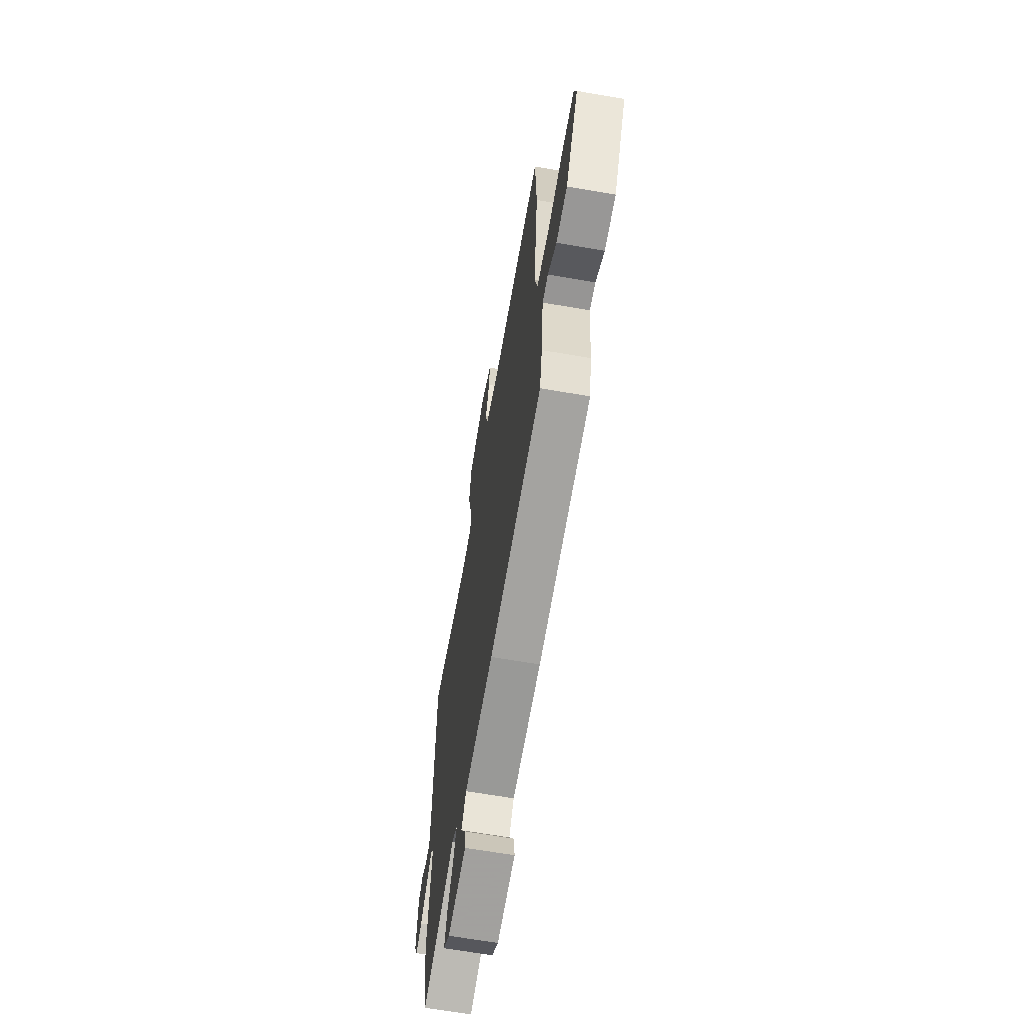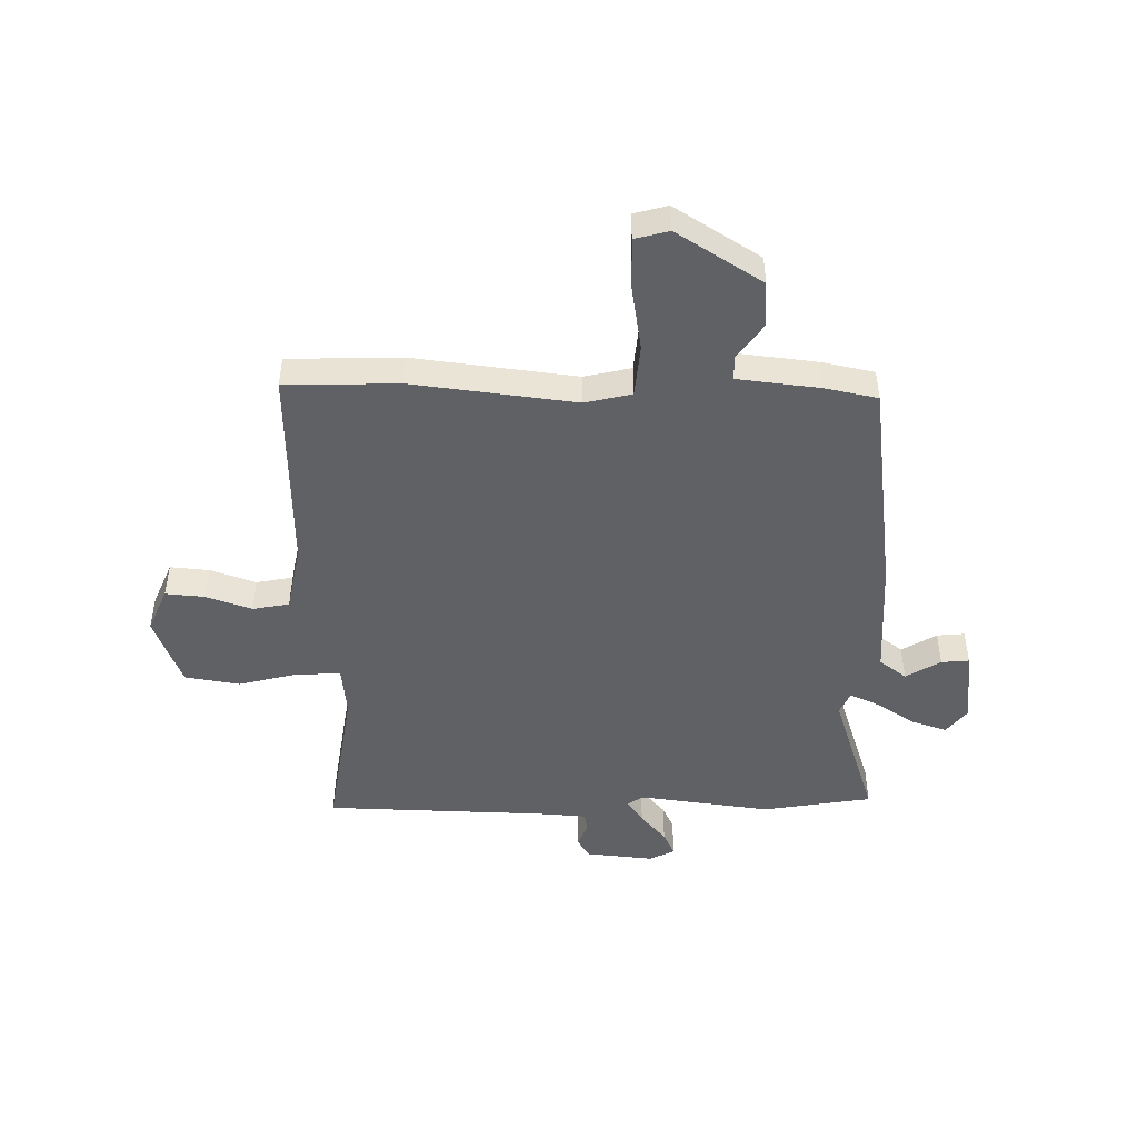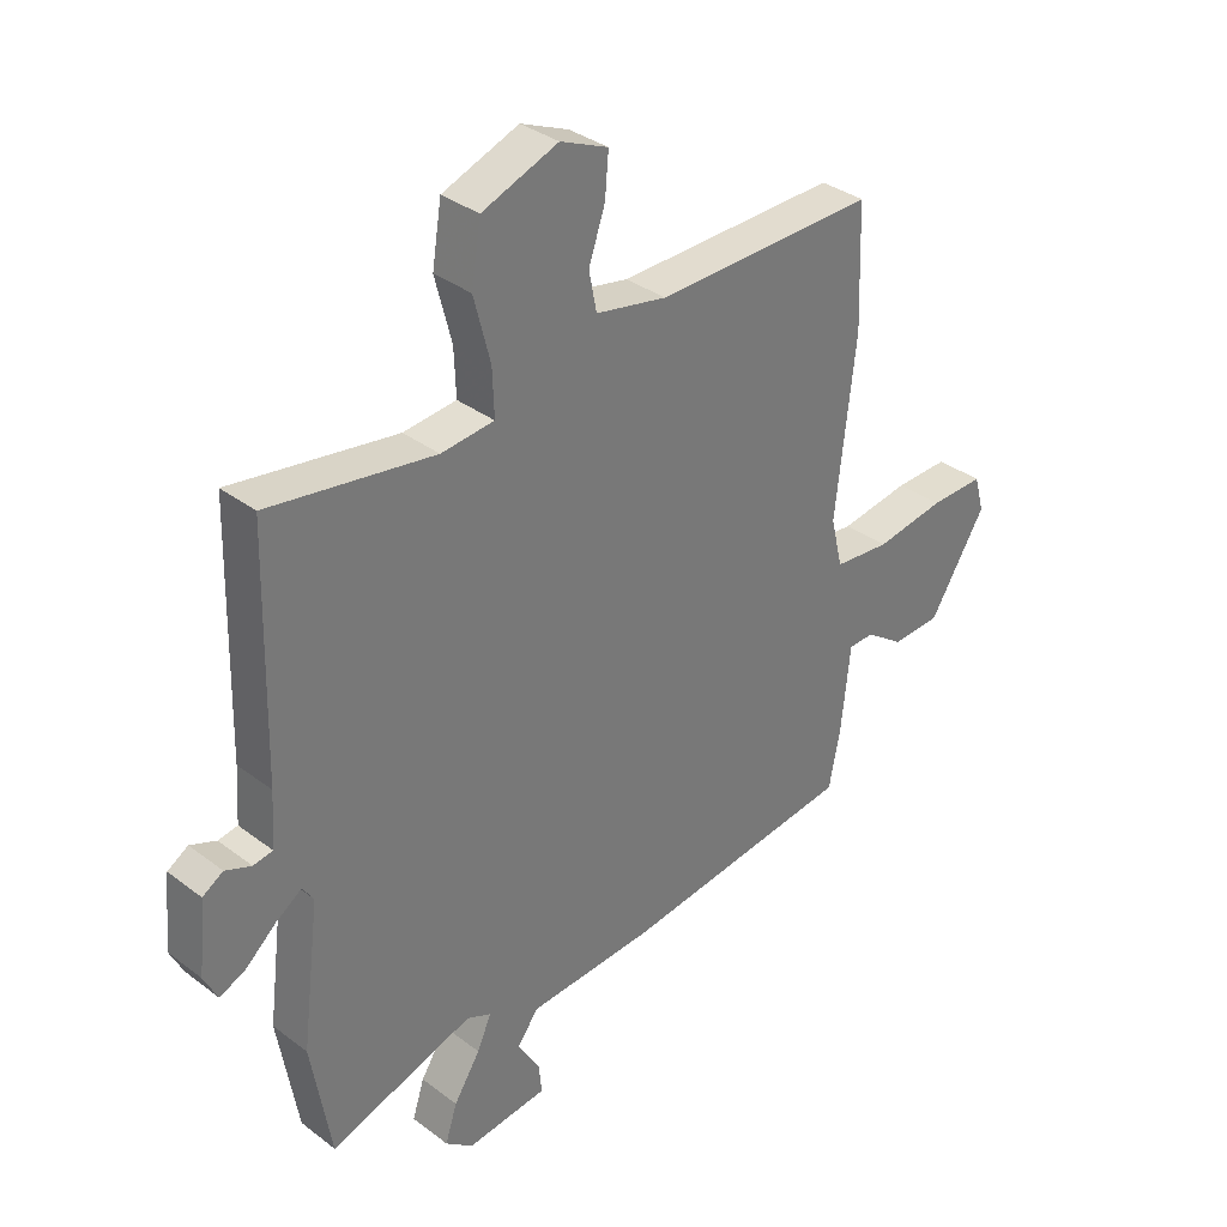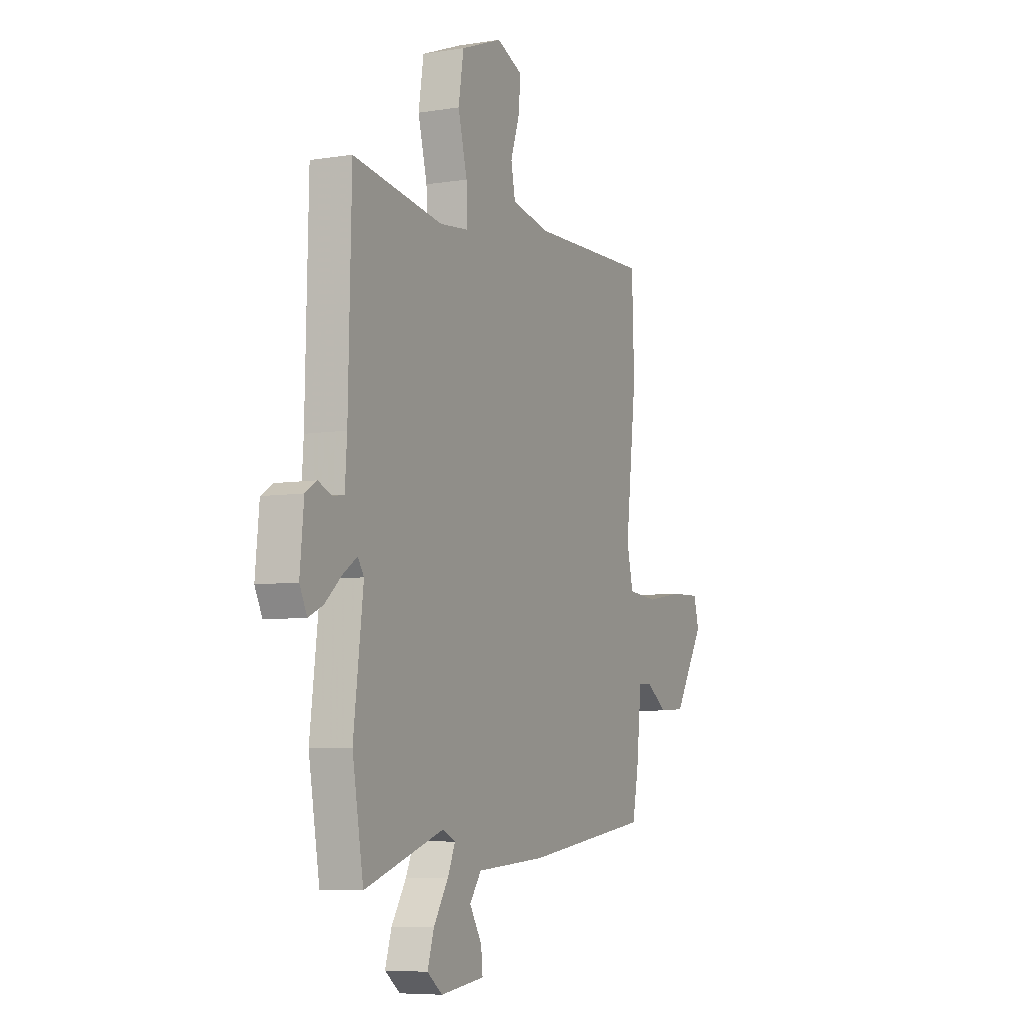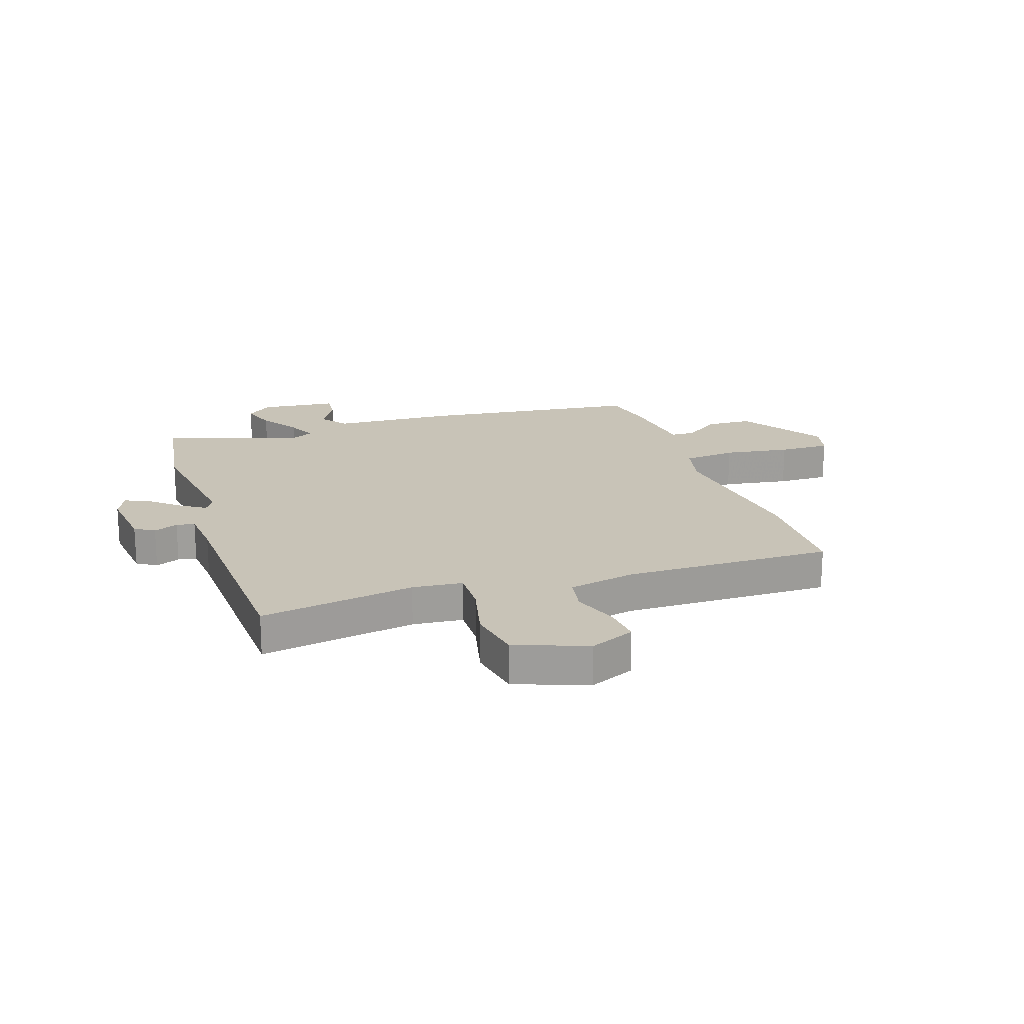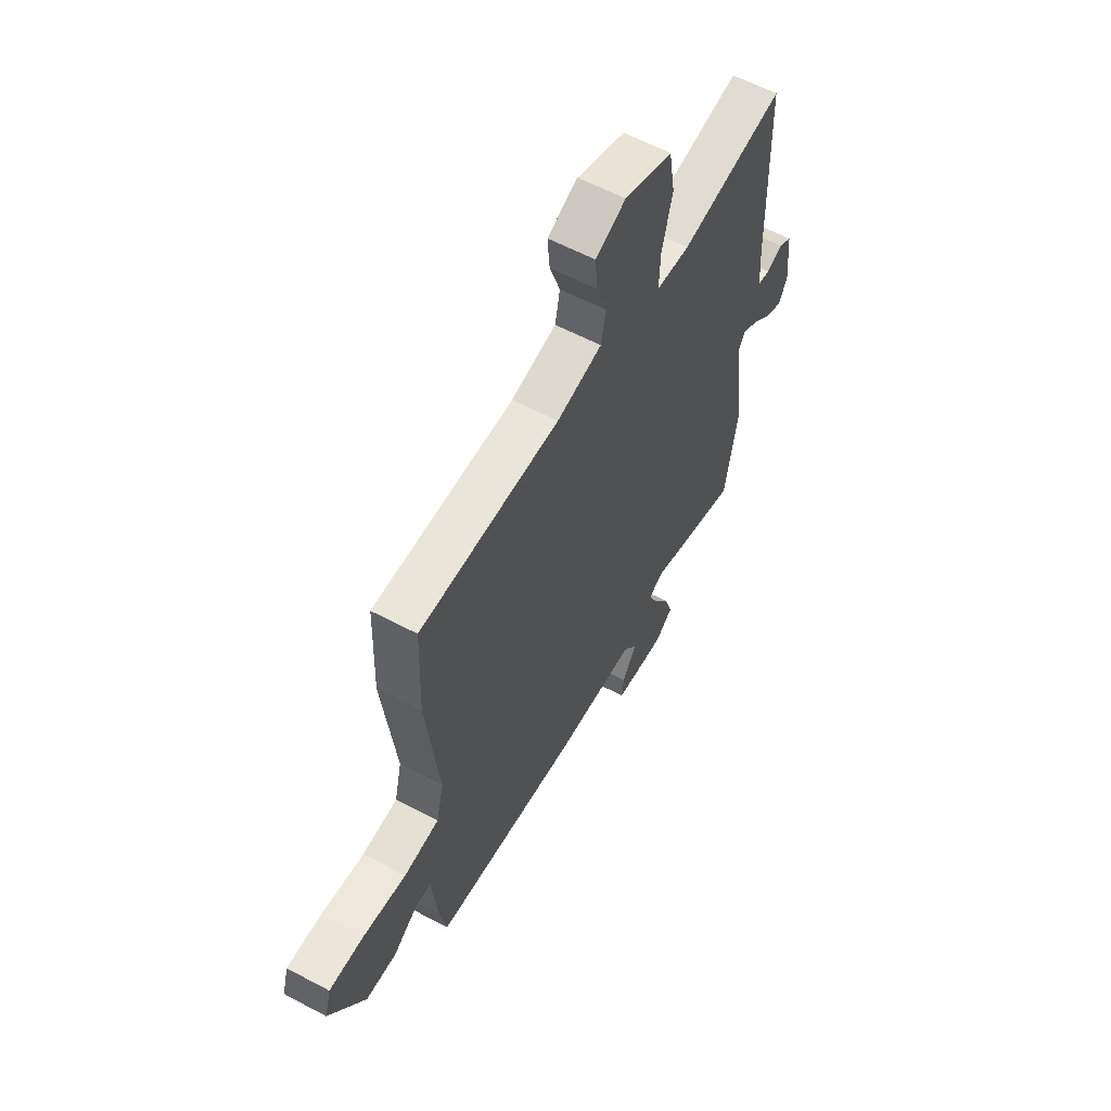
<metadata>
{"format":"obj","ext":"obj","renderer":"f3d","projection":"perspective","resolution":1024,"background":"white","views":[{"elev":-64.8,"azim":80.1,"up":"+Z"},{"elev":-47.4,"azim":88.8,"up":"+Y"},{"elev":34.0,"azim":-44.3,"up":"+Z"},{"elev":-6.7,"azim":-64.8,"up":"+Z"},{"elev":19.6,"azim":-19.4,"up":"+Y"},{"elev":59.9,"azim":118.5,"up":"+Z"}]}
</metadata>
<code>
v 0.492 0.07 -0.451
v 0.097 0.07 -0.506
v -0.119 0.07 -0.521
v -0.155 0.07 -0.57
v -0.117 0.07 -0.632
v -0.112 0.07 -0.682
v -0.249 0.07 -0.699
v -0.296 0.07 -0.663
v -0.276 0.07 -0.6
v -0.231 0.07 -0.53
v -0.207 0.07 -0.476
v -0.248 0.07 -0.458
v -0.493 0.07 -0.54
v -0.527 0.07 -0.343
v -0.497 0.07 -0.103
v -0.516 0.07 -0.075
v -0.559 0.07 -0.104
v -0.611 0.07 -0.15
v -0.656 0.07 -0.171
v -0.679 0.07 -0.125
v -0.667 0.07 -0.003
v -0.632 0.07 0.019
v -0.588 0.07 0.002
v -0.555 0.07 0.008
v -0.549 0.07 0.099
v -0.54 0.07 0.497
v -0.26 0.07 0.456
v -0.17 0.07 0.466
v -0.173 0.07 0.545
v -0.201 0.07 0.653
v -0.185 0.07 0.752
v -0.056 0.07 0.802
v 0.025 0.07 0.768
v 0.019 0.07 0.697
v -0.009 0.07 0.615
v 0.004 0.07 0.549
v 0.125 0.07 0.526
v 0.499 0.07 0.536
v 0.506 0.07 0.331
v 0.472 0.07 0.038
v 0.492 0.07 -0.046
v 0.587 0.07 -0.054
v 0.705 0.07 -0.034
v 0.797 0.07 -0.031
v 0.814 0.07 -0.092
v 0.718 0.07 -0.246
v 0.635 0.07 -0.251
v 0.57 0.07 -0.206
v 0.527 0.07 -0.208
v 0.511 0.07 -0.356
v 0.492 0 -0.451
v 0.097 0 -0.506
v -0.119 0 -0.521
v -0.155 0 -0.57
v -0.117 0 -0.632
v -0.112 0 -0.682
v -0.249 0 -0.699
v -0.296 0 -0.663
v -0.276 0 -0.6
v -0.231 0 -0.53
v -0.207 0 -0.476
v -0.248 0 -0.458
v -0.493 0 -0.54
v -0.527 0 -0.343
v -0.497 0 -0.103
v -0.516 0 -0.075
v -0.559 0 -0.104
v -0.611 0 -0.15
v -0.656 0 -0.171
v -0.679 0 -0.125
v -0.667 0 -0.003
v -0.632 0 0.019
v -0.588 0 0.002
v -0.555 0 0.008
v -0.549 0 0.099
v -0.54 0 0.497
v -0.26 0 0.456
v -0.17 0 0.466
v -0.173 0 0.545
v -0.201 0 0.653
v -0.185 0 0.752
v -0.056 0 0.802
v 0.025 0 0.768
v 0.019 0 0.697
v -0.009 0 0.615
v 0.004 0 0.549
v 0.125 0 0.526
v 0.499 0 0.536
v 0.506 0 0.331
v 0.472 0 0.038
v 0.492 0 -0.046
v 0.587 0 -0.054
v 0.705 0 -0.034
v 0.797 0 -0.031
v 0.814 0 -0.092
v 0.718 0 -0.246
v 0.635 0 -0.251
v 0.57 0 -0.206
v 0.527 0 -0.208
v 0.511 0 -0.356
f 49 50 1 2
f 45 46 47 48
f 45 48 49
f 42 43 44 45
f 41 42 45 49
f 40 41 49 2
f 37 38 39 40
f 36 37 40 2
f 32 33 34 35
f 29 30 31 32
f 28 29 32 35
f 25 26 27
f 24 25 27 28
f 20 21 22 23
f 20 23 24
f 17 18 19 20
f 16 17 20 24
f 15 16 24 28
f 12 13 14 15
f 11 12 15 28
f 7 8 9 10
f 7 10 11
f 4 5 6 7
f 4 7 11
f 3 4 11 28
f 28 35 36
f 2 3 28 36
f 52 51 100 99
f 98 97 96 95
f 99 98 95
f 95 94 93 92
f 99 95 92 91
f 52 99 91 90
f 90 89 88 87
f 52 90 87 86
f 85 84 83 82
f 82 81 80 79
f 85 82 79 78
f 77 76 75
f 78 77 75 74
f 73 72 71 70
f 74 73 70
f 70 69 68 67
f 74 70 67 66
f 78 74 66 65
f 65 64 63 62
f 78 65 62 61
f 60 59 58 57
f 61 60 57
f 57 56 55 54
f 61 57 54
f 78 61 54 53
f 86 85 78
f 86 78 53 52
f 1 51 52 2
f 2 52 53 3
f 3 53 54 4
f 4 54 55 5
f 5 55 56 6
f 6 56 57 7
f 7 57 58 8
f 8 58 59 9
f 9 59 60 10
f 10 60 61 11
f 11 61 62 12
f 12 62 63 13
f 13 63 64 14
f 14 64 65 15
f 15 65 66 16
f 16 66 67 17
f 17 67 68 18
f 18 68 69 19
f 19 69 70 20
f 20 70 71 21
f 21 71 72 22
f 22 72 73 23
f 23 73 74 24
f 24 74 75 25
f 25 75 76 26
f 26 76 77 27
f 27 77 78 28
f 28 78 79 29
f 29 79 80 30
f 30 80 81 31
f 31 81 82 32
f 32 82 83 33
f 33 83 84 34
f 34 84 85 35
f 35 85 86 36
f 36 86 87 37
f 37 87 88 38
f 38 88 89 39
f 39 89 90 40
f 40 90 91 41
f 41 91 92 42
f 42 92 93 43
f 43 93 94 44
f 44 94 95 45
f 45 95 96 46
f 46 96 97 47
f 47 97 98 48
f 48 98 99 49
f 49 99 100 50
f 50 100 51 1

</code>
